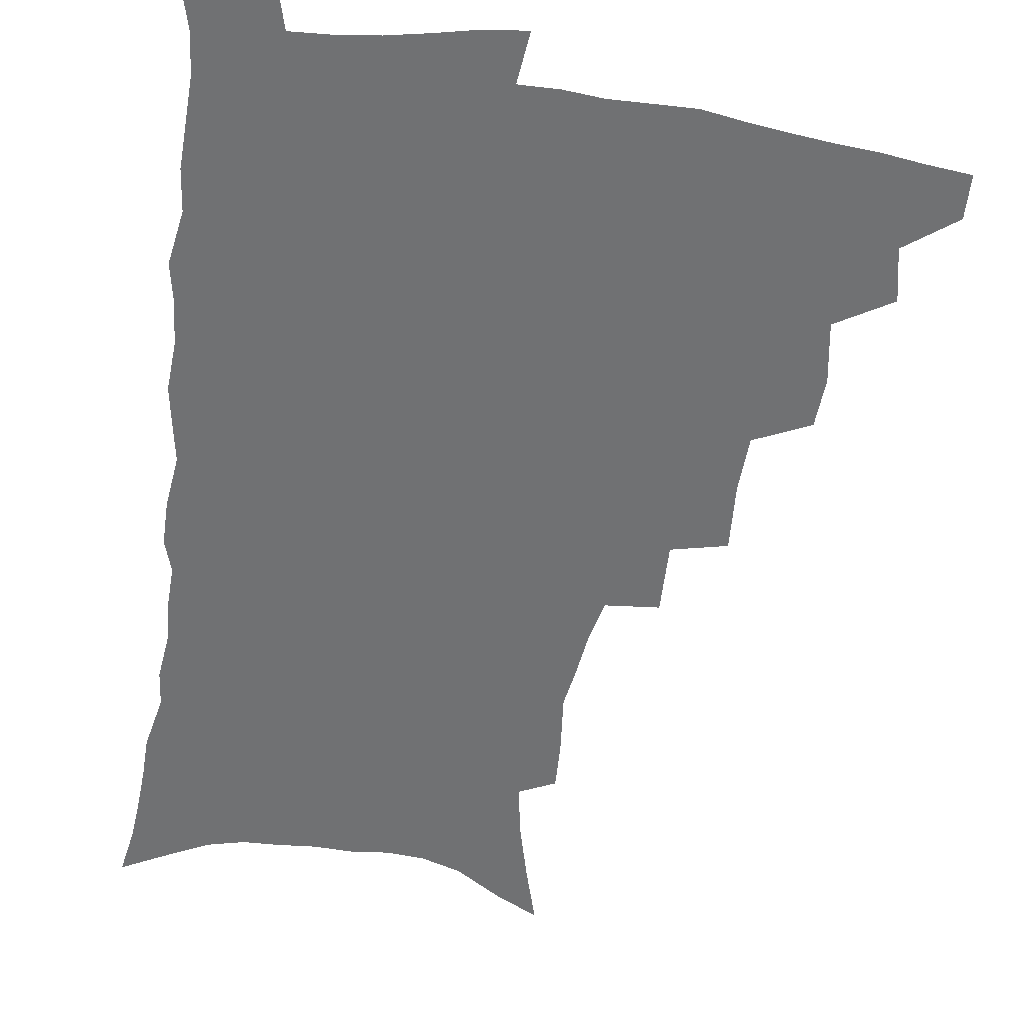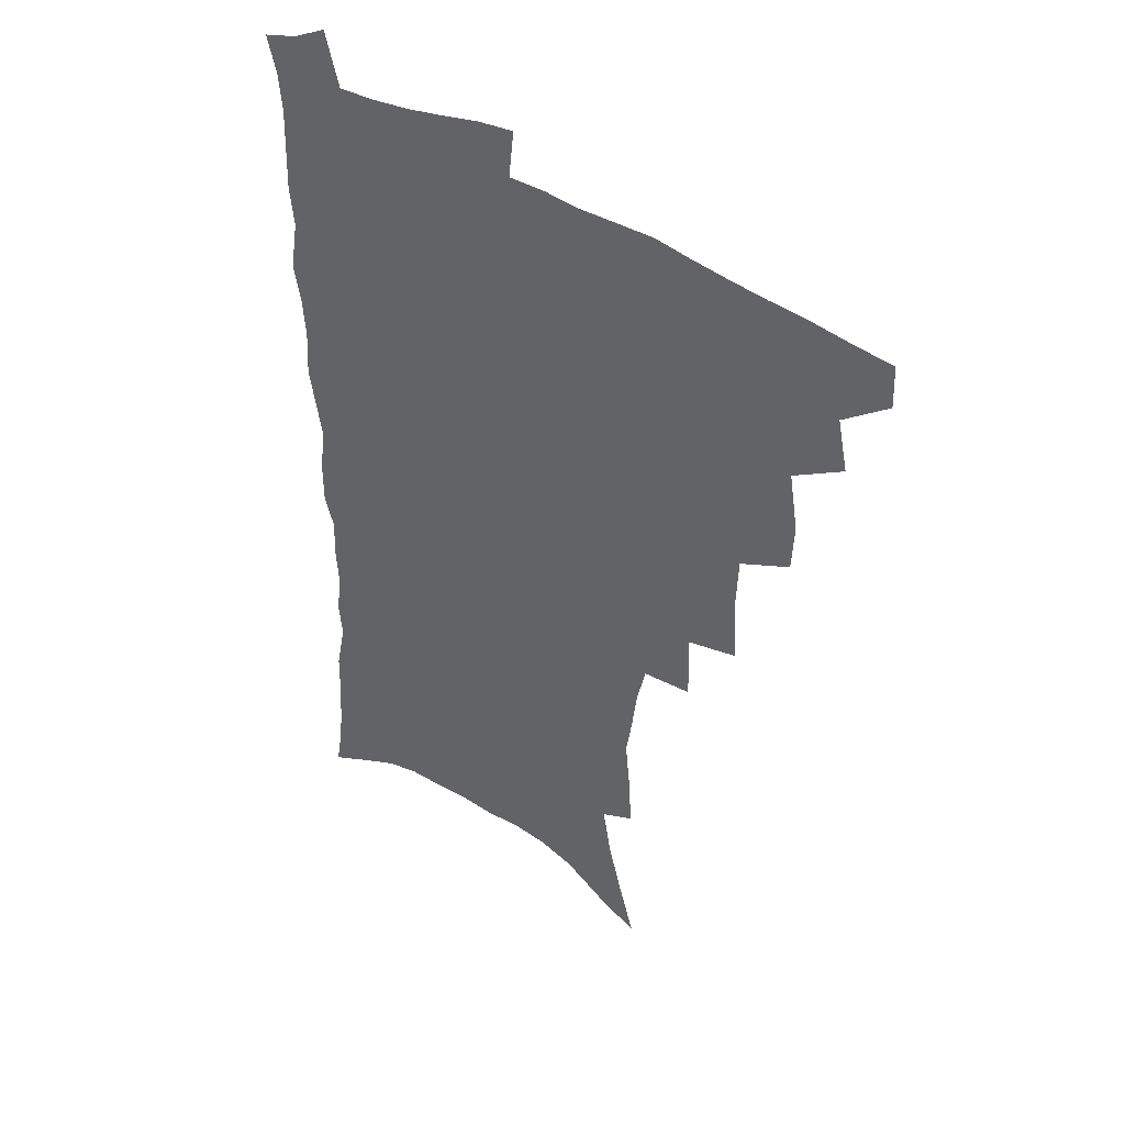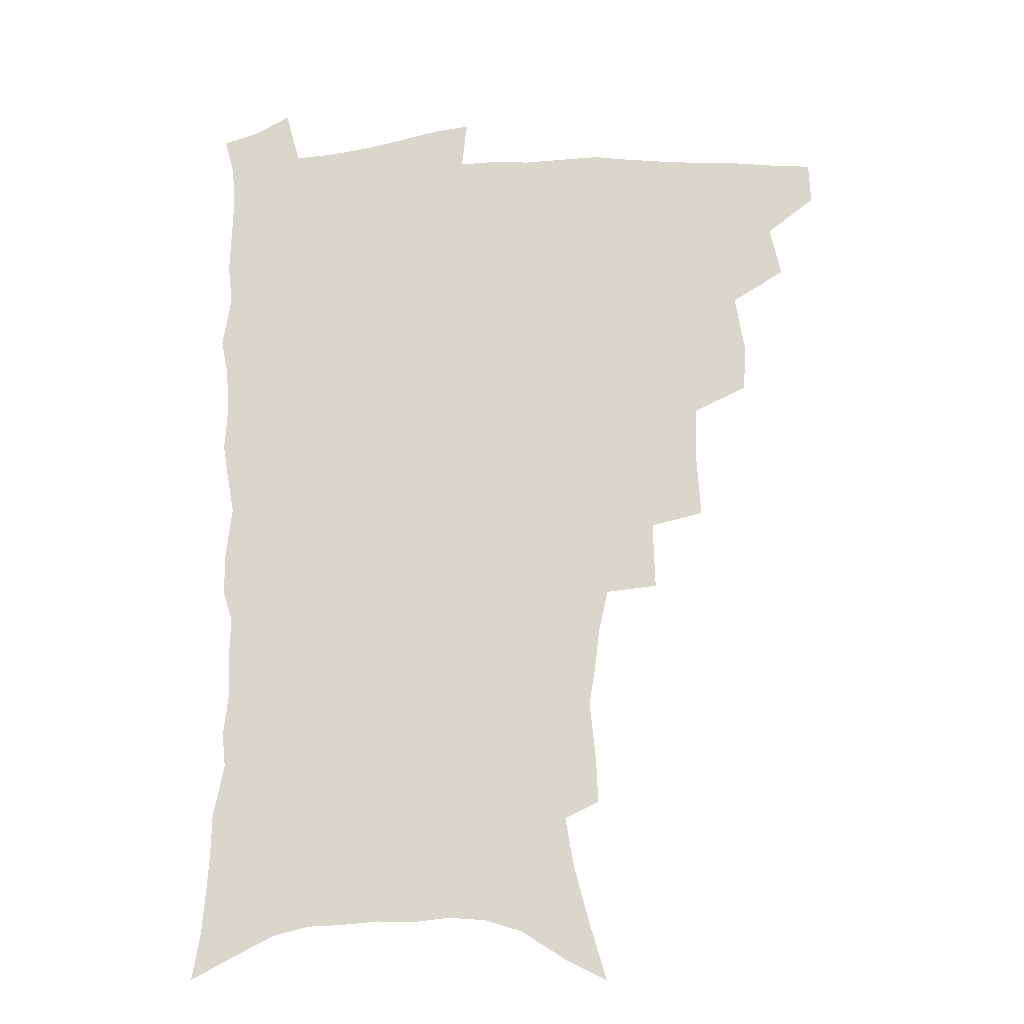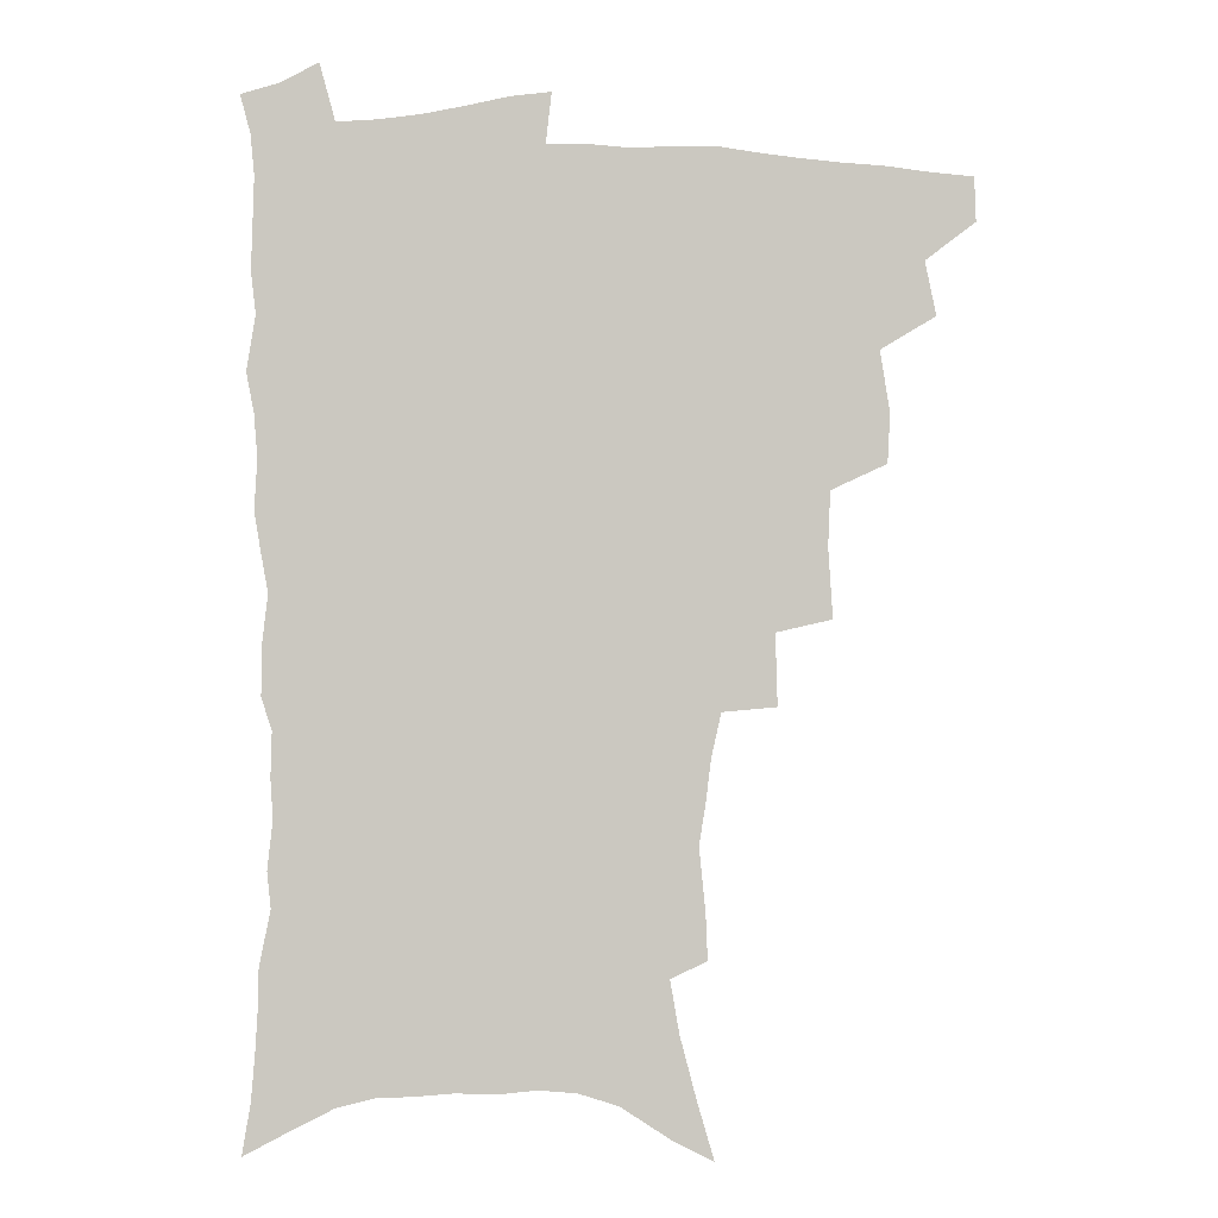
<metadata>
{"format":"obj","ext":"obj","renderer":"f3d","projection":"perspective","resolution":1024,"background":"white","views":[{"elev":-55.2,"azim":171.8,"up":"+Z"},{"elev":42.5,"azim":-143.5,"up":"+Y"},{"elev":-19.1,"azim":-173.3,"up":"+Y"},{"elev":-2.0,"azim":178.6,"up":"+Y"}]}
</metadata>
<code>
v 465.9 488.7 0
v 466.4 504.6 0
v 479.9 455.8 0
v 483.9 475.2 0
v 483.7 491 0
v 482.9 506.3 0
v 497.1 404.2 0
v 496.2 422.2 0
v 499.7 443.9 0
v 500.7 461.4 0
v 501.4 477.6 0
v 499.7 492.8 0
v 497.8 508.3 0
v 516.3 350.2 0
v 517.9 375.1 0
v 517.1 395 0
v 518.7 416.1 0
v 517.9 432.7 0
v 518.6 449.9 0
v 519.4 465.7 0
v 517.2 479.6 0
v 515.7 494.1 0
v 513.5 509.4 0
v 535.5 319.9 0
v 536.3 345.6 0
v 535.2 366.1 0
v 534.9 385.9 0
v 534.4 403.7 0
v 533 418.8 0
v 532.3 434.3 0
v 533.3 451.6 0
v 533.3 466.9 0
v 531.9 481.2 0
v 530.2 495.7 0
v 528.3 511 0
v 559.8 232.5 0
v 560.5 249.4 0
v 562.8 272 0
v 560.6 285.7 0
v 558.5 302.5 0
v 555 318.1 0
v 552.7 337 0
v 551.2 355.8 0
v 550 373.4 0
v 549.7 391.9 0
v 548.6 406.9 0
v 547.9 422.6 0
v 548.7 439.4 0
v 548 453.7 0
v 548 468.4 0
v 546.2 482.8 0
v 544.8 497.2 0
v 542.9 512.8 0
v 557.5 164 0
v 563.7 185 0
v 569.6 207.4 0
v 572.9 226.4 0
v 573.6 243.6 0
v 573.9 261.1 0
v 573.5 278.2 0
v 572.6 296.3 0
v 570 310.9 0
v 568.3 328.5 0
v 565.9 343.7 0
v 565.3 362.7 0
v 564.5 380.1 0
v 562.7 393.9 0
v 563.3 411.4 0
v 563.3 427.2 0
v 562.8 441.5 0
v 563 456.3 0
v 561.7 469.9 0
v 561.4 483.6 0
v 559.7 498.1 0
v 557.2 515 0
v 572.7 171.6 0
v 577.1 190.6 0
v 585 218.3 0
v 586.2 236.2 0
v 586.6 253.4 0
v 585.2 266.9 0
v 584.8 284.5 0
v 584.3 304.4 0
v 582.9 320 0
v 580.9 334.6 0
v 579.8 351.7 0
v 578.2 366.6 0
v 578.2 384.8 0
v 577.8 399.9 0
v 576.6 413.3 0
v 577.1 429.8 0
v 576.9 443.8 0
v 576.5 457.3 0
v 575.7 470.7 0
v 575.5 484.3 0
v 574 499 0
v 572.4 514.6 0
v 590.2 183 0
v 595.7 206.6 0
v 597.1 223.4 0
v 597.8 240.7 0
v 597.9 258.5 0
v 597.2 274.4 0
v 596.6 290.8 0
v 595.2 305.6 0
v 594.6 326 0
v 593 337.9 0
v 592.2 355.3 0
v 591.2 370.6 0
v 590.7 385.5 0
v 590.7 402.2 0
v 590.1 415.9 0
v 590 430.2 0
v 590.1 444.6 0
v 589.8 457.9 0
v 589.7 471.4 0
v 589.2 485.1 0
v 588.2 499.5 0
v 587.3 514.2 0
v 604.4 187.4 0
v 607.9 209 0
v 609.3 228.3 0
v 609.4 244.9 0
v 608.8 259.7 0
v 607.9 274 0
v 607.7 294 0
v 607.1 311.5 0
v 606 325.8 0
v 605 341.3 0
v 604.5 358.6 0
v 603.9 373.6 0
v 603.4 387.7 0
v 603.3 403.2 0
v 603.4 418.1 0
v 603.3 431.6 0
v 603.4 445.3 0
v 603.4 458.4 0
v 603.5 471.7 0
v 603.6 485.1 0
v 603.1 498.9 0
v 601.5 515.4 0
v 618.4 188.6 0
v 620.3 211.6 0
v 620.8 229.4 0
v 620.7 246.4 0
v 620.4 264.8 0
v 619.8 281.6 0
v 619 293.8 0
v 618.2 314.7 0
v 617.6 327.7 0
v 616.9 344.5 0
v 616.4 359.1 0
v 616.1 373.5 0
v 615.9 389.9 0
v 615.8 404.5 0
v 615.9 418.7 0
v 616.1 432.1 0
v 616.2 445.1 0
v 616.6 458.5 0
v 617.4 472.1 0
v 617.5 484.9 0
v 617 498.8 0
v 615.8 515.1 0
v 613.7 533.6 0
v 632.4 187.1 0
v 632.6 210.8 0
v 632.4 233.2 0
v 632.2 247.9 0
v 631.6 265.9 0
v 631.1 280.2 0
v 630.3 297.5 0
v 629.7 313 0
v 629.1 328.9 0
v 628.5 345.5 0
v 628.4 358.5 0
v 628.2 374.5 0
v 628.1 389.5 0
v 628.1 404 0
v 628.2 418.1 0
v 628.8 433.6 0
v 629.2 445.6 0
v 629.7 458.4 0
v 630.3 471.8 0
v 630.7 484.8 0
v 630.8 498.4 0
v 630.1 514.2 0
v 628.3 532 0
v 646.5 187.6 0
v 645 212.1 0
v 644.8 228.4 0
v 643.9 246 0
v 642.8 265.2 0
v 642.3 280.7 0
v 641.5 297.9 0
v 640.9 314 0
v 641 327.1 0
v 640.3 343.6 0
v 640.1 359.2 0
v 640.3 373.4 0
v 640.3 388.4 0
v 640.5 402.9 0
v 640.5 418.7 0
v 641.3 431.7 0
v 641.9 444.6 0
v 642.6 457.9 0
v 643.2 471.5 0
v 643.9 484.3 0
v 644.5 497.6 0
v 645.8 510.5 0
v 643.8 528.5 0
v 660.5 186.5 0
v 658.1 208.5 0
v 656.3 229 0
v 655.8 243.8 0
v 654 264 0
v 654.1 277.8 0
v 652.6 297.3 0
v 652.3 312.1 0
v 652.5 326.1 0
v 652.1 342.1 0
v 651.9 357.5 0
v 652.9 370.6 0
v 652.8 386 0
v 653.6 399.4 0
v 653.1 416.3 0
v 653.8 429.9 0
v 655.1 442.5 0
v 655.5 457 0
v 656 470.6 0
v 657.1 483.5 0
v 658.1 496.8 0
v 658.9 510.2 0
v 659 525.5 0
v 673.9 186.1 0
v 671.1 206 0
v 668.9 225.1 0
v 667.7 242.1 0
v 666.7 258.8 0
v 665.6 276 0
v 664.4 293.6 0
v 663.8 309.4 0
v 664.5 322.7 0
v 664.1 339.2 0
v 665.2 352.5 0
v 665.3 367.6 0
v 664.9 384.1 0
v 666 397.4 0
v 665.4 414.3 0
v 666.8 427.4 0
v 667.6 441.3 0
v 668.9 454.6 0
v 669.3 468.9 0
v 670.1 482.9 0
v 671.7 495.9 0
v 672.8 509.6 0
v 674 523.6 0
v 687.5 182.7 0
v 685.3 200.2 0
v 682.7 219.1 0
v 680.2 238.3 0
v 678.7 255.3 0
v 678.1 271.2 0
v 676.9 288.2 0
v 677.7 301.9 0
v 676.2 320.1 0
v 677.4 333.5 0
v 677.1 349.4 0
v 678.2 363.3 0
v 677.9 379.7 0
v 679.2 393.5 0
v 679.7 408.7 0
v 680.3 423.5 0
v 680.8 438.5 0
v 682.7 451.8 0
v 682.3 467.8 0
v 683.8 481 0
v 685 494.6 0
v 687.1 508.3 0
v 688.7 522.7 0
v 694.3 543.5 0
v 703.3 174.8 0
v 700.3 193 0
v 698.1 210.5 0
v 696.3 227.8 0
v 692.9 247.6 0
v 692.3 263.3 0
v 691.1 280.1 0
v 690.3 296.3 0
v 690.9 310.9 0
v 691.8 325.2 0
v 693.3 339.3 0
v 692.2 356.5 0
v 693 371.5 0
v 695.1 385.2 0
v 694.9 401.6 0
v 696.7 415.9 0
v 695.3 433.4 0
v 698.2 446.6 0
v 696.6 464.1 0
v 697.4 478.6 0
v 699.6 492.2 0
v 701.4 506.3 0
v 702.7 520.5 0
v 707.8 536.3 0
v 719.4 166.3 0
v 716.3 184.4 0
v 715 200.1 0
v 714.1 215.5 0
v 713.8 230.7 0
v 709.8 250.6 0
v 711.2 263.7 0
v 709.2 281.3 0
v 710.1 295.5 0
v 709.7 311.6 0
v 713.4 323.4 0
v 713.4 339.9 0
v 711.2 359 0
v 713.7 372.9 0
v 716.1 387.4 0
v 715.1 405.4 0
v 716.3 421.3 0
v 719.1 435.7 0
v 715.9 455.5 0
v 717.7 470.7 0
v 717.1 487.1 0
v 716.7 503.7 0
v 718 518.3 0
v 721.7 532.2 0
f 4 5 1
f 1 5 2
f 5 6 2
f 9 10 3
f 3 10 4
f 10 11 4
f 4 11 5
f 11 12 5
f 5 12 6
f 12 13 6
f 16 17 7
f 7 17 8
f 17 18 8
f 8 18 9
f 18 19 9
f 9 19 10
f 19 20 10
f 10 20 11
f 20 21 11
f 11 21 12
f 21 22 12
f 12 22 13
f 22 23 13
f 25 26 14
f 14 26 15
f 26 27 15
f 15 27 16
f 27 28 16
f 16 28 17
f 28 29 17
f 17 29 18
f 29 30 18
f 18 30 19
f 30 31 19
f 19 31 20
f 31 32 20
f 20 32 21
f 32 33 21
f 21 33 22
f 33 34 22
f 22 34 23
f 34 35 23
f 41 42 24
f 24 42 25
f 42 43 25
f 25 43 26
f 43 44 26
f 26 44 27
f 44 45 27
f 27 45 28
f 45 46 28
f 28 46 29
f 46 47 29
f 29 47 30
f 47 48 30
f 30 48 31
f 48 49 31
f 31 49 32
f 49 50 32
f 32 50 33
f 50 51 33
f 33 51 34
f 51 52 34
f 34 52 35
f 52 53 35
f 57 58 36
f 36 58 37
f 58 59 37
f 37 59 38
f 59 60 38
f 38 60 39
f 60 61 39
f 39 61 40
f 61 62 40
f 40 62 41
f 62 63 41
f 41 63 42
f 63 64 42
f 42 64 43
f 64 65 43
f 43 65 44
f 65 66 44
f 44 66 45
f 66 67 45
f 45 67 46
f 67 68 46
f 46 68 47
f 68 69 47
f 47 69 48
f 69 70 48
f 48 70 49
f 70 71 49
f 49 71 50
f 71 72 50
f 50 72 51
f 72 73 51
f 51 73 52
f 73 74 52
f 52 74 53
f 74 75 53
f 54 76 55
f 76 77 55
f 55 77 56
f 77 78 56
f 56 78 57
f 78 79 57
f 57 79 58
f 79 80 58
f 58 80 59
f 80 81 59
f 59 81 60
f 81 82 60
f 60 82 61
f 82 83 61
f 61 83 62
f 83 84 62
f 62 84 63
f 84 85 63
f 63 85 64
f 85 86 64
f 64 86 65
f 86 87 65
f 65 87 66
f 87 88 66
f 66 88 67
f 88 89 67
f 67 89 68
f 89 90 68
f 68 90 69
f 90 91 69
f 69 91 70
f 91 92 70
f 70 92 71
f 92 93 71
f 71 93 72
f 93 94 72
f 72 94 73
f 94 95 73
f 73 95 74
f 95 96 74
f 74 96 75
f 96 97 75
f 76 98 77
f 98 99 77
f 77 99 78
f 99 100 78
f 78 100 79
f 100 101 79
f 79 101 80
f 101 102 80
f 80 102 81
f 102 103 81
f 81 103 82
f 103 104 82
f 82 104 83
f 104 105 83
f 83 105 84
f 105 106 84
f 84 106 85
f 106 107 85
f 85 107 86
f 107 108 86
f 86 108 87
f 108 109 87
f 87 109 88
f 109 110 88
f 88 110 89
f 110 111 89
f 89 111 90
f 111 112 90
f 90 112 91
f 112 113 91
f 91 113 92
f 113 114 92
f 92 114 93
f 114 115 93
f 93 115 94
f 115 116 94
f 94 116 95
f 116 117 95
f 95 117 96
f 117 118 96
f 96 118 97
f 118 119 97
f 98 120 99
f 120 121 99
f 99 121 100
f 121 122 100
f 100 122 101
f 122 123 101
f 101 123 102
f 123 124 102
f 102 124 103
f 124 125 103
f 103 125 104
f 125 126 104
f 104 126 105
f 126 127 105
f 105 127 106
f 127 128 106
f 106 128 107
f 128 129 107
f 107 129 108
f 129 130 108
f 108 130 109
f 130 131 109
f 109 131 110
f 131 132 110
f 110 132 111
f 132 133 111
f 111 133 112
f 133 134 112
f 112 134 113
f 134 135 113
f 113 135 114
f 135 136 114
f 114 136 115
f 136 137 115
f 115 137 116
f 137 138 116
f 116 138 117
f 138 139 117
f 117 139 118
f 139 140 118
f 118 140 119
f 140 141 119
f 120 142 121
f 142 143 121
f 121 143 122
f 143 144 122
f 122 144 123
f 144 145 123
f 123 145 124
f 145 146 124
f 124 146 125
f 146 147 125
f 125 147 126
f 147 148 126
f 126 148 127
f 148 149 127
f 127 149 128
f 149 150 128
f 128 150 129
f 150 151 129
f 129 151 130
f 151 152 130
f 130 152 131
f 152 153 131
f 131 153 132
f 153 154 132
f 132 154 133
f 154 155 133
f 133 155 134
f 155 156 134
f 134 156 135
f 156 157 135
f 135 157 136
f 157 158 136
f 136 158 137
f 158 159 137
f 137 159 138
f 159 160 138
f 138 160 139
f 160 161 139
f 139 161 140
f 161 162 140
f 140 162 141
f 162 163 141
f 142 165 143
f 165 166 143
f 143 166 144
f 166 167 144
f 144 167 145
f 167 168 145
f 145 168 146
f 168 169 146
f 146 169 147
f 169 170 147
f 147 170 148
f 170 171 148
f 148 171 149
f 171 172 149
f 149 172 150
f 172 173 150
f 150 173 151
f 173 174 151
f 151 174 152
f 174 175 152
f 152 175 153
f 175 176 153
f 153 176 154
f 176 177 154
f 154 177 155
f 177 178 155
f 155 178 156
f 178 179 156
f 156 179 157
f 179 180 157
f 157 180 158
f 180 181 158
f 158 181 159
f 181 182 159
f 159 182 160
f 182 183 160
f 160 183 161
f 183 184 161
f 161 184 162
f 184 185 162
f 162 185 163
f 185 186 163
f 163 186 164
f 186 187 164
f 165 188 166
f 188 189 166
f 166 189 167
f 189 190 167
f 167 190 168
f 190 191 168
f 168 191 169
f 191 192 169
f 169 192 170
f 192 193 170
f 170 193 171
f 193 194 171
f 171 194 172
f 194 195 172
f 172 195 173
f 195 196 173
f 173 196 174
f 196 197 174
f 174 197 175
f 197 198 175
f 175 198 176
f 198 199 176
f 176 199 177
f 199 200 177
f 177 200 178
f 200 201 178
f 178 201 179
f 201 202 179
f 179 202 180
f 202 203 180
f 180 203 181
f 203 204 181
f 181 204 182
f 204 205 182
f 182 205 183
f 205 206 183
f 183 206 184
f 206 207 184
f 184 207 185
f 207 208 185
f 185 208 186
f 208 209 186
f 186 209 187
f 209 210 187
f 188 211 189
f 211 212 189
f 189 212 190
f 212 213 190
f 190 213 191
f 213 214 191
f 191 214 192
f 214 215 192
f 192 215 193
f 215 216 193
f 193 216 194
f 216 217 194
f 194 217 195
f 217 218 195
f 195 218 196
f 218 219 196
f 196 219 197
f 219 220 197
f 197 220 198
f 220 221 198
f 198 221 199
f 221 222 199
f 199 222 200
f 222 223 200
f 200 223 201
f 223 224 201
f 201 224 202
f 224 225 202
f 202 225 203
f 225 226 203
f 203 226 204
f 226 227 204
f 204 227 205
f 227 228 205
f 205 228 206
f 228 229 206
f 206 229 207
f 229 230 207
f 207 230 208
f 230 231 208
f 208 231 209
f 231 232 209
f 209 232 210
f 232 233 210
f 211 234 212
f 234 235 212
f 212 235 213
f 235 236 213
f 213 236 214
f 236 237 214
f 214 237 215
f 237 238 215
f 215 238 216
f 238 239 216
f 216 239 217
f 239 240 217
f 217 240 218
f 240 241 218
f 218 241 219
f 241 242 219
f 219 242 220
f 242 243 220
f 220 243 221
f 243 244 221
f 221 244 222
f 244 245 222
f 222 245 223
f 245 246 223
f 223 246 224
f 246 247 224
f 224 247 225
f 247 248 225
f 225 248 226
f 248 249 226
f 226 249 227
f 249 250 227
f 227 250 228
f 250 251 228
f 228 251 229
f 251 252 229
f 229 252 230
f 252 253 230
f 230 253 231
f 253 254 231
f 231 254 232
f 254 255 232
f 232 255 233
f 255 256 233
f 234 257 235
f 257 258 235
f 235 258 236
f 258 259 236
f 236 259 237
f 259 260 237
f 237 260 238
f 260 261 238
f 238 261 239
f 261 262 239
f 239 262 240
f 262 263 240
f 240 263 241
f 263 264 241
f 241 264 242
f 264 265 242
f 242 265 243
f 265 266 243
f 243 266 244
f 266 267 244
f 244 267 245
f 267 268 245
f 245 268 246
f 268 269 246
f 246 269 247
f 269 270 247
f 247 270 248
f 270 271 248
f 248 271 249
f 271 272 249
f 249 272 250
f 272 273 250
f 250 273 251
f 273 274 251
f 251 274 252
f 274 275 252
f 252 275 253
f 275 276 253
f 253 276 254
f 276 277 254
f 254 277 255
f 277 278 255
f 255 278 256
f 278 279 256
f 257 281 258
f 281 282 258
f 258 282 259
f 282 283 259
f 259 283 260
f 283 284 260
f 260 284 261
f 284 285 261
f 261 285 262
f 285 286 262
f 262 286 263
f 286 287 263
f 263 287 264
f 287 288 264
f 264 288 265
f 288 289 265
f 265 289 266
f 289 290 266
f 266 290 267
f 290 291 267
f 267 291 268
f 291 292 268
f 268 292 269
f 292 293 269
f 269 293 270
f 293 294 270
f 270 294 271
f 294 295 271
f 271 295 272
f 295 296 272
f 272 296 273
f 296 297 273
f 273 297 274
f 297 298 274
f 274 298 275
f 298 299 275
f 275 299 276
f 299 300 276
f 276 300 277
f 300 301 277
f 277 301 278
f 301 302 278
f 278 302 279
f 302 303 279
f 279 303 280
f 303 304 280
f 281 305 282
f 305 306 282
f 282 306 283
f 306 307 283
f 283 307 284
f 307 308 284
f 284 308 285
f 308 309 285
f 285 309 286
f 309 310 286
f 286 310 287
f 310 311 287
f 287 311 288
f 311 312 288
f 288 312 289
f 312 313 289
f 289 313 290
f 313 314 290
f 290 314 291
f 314 315 291
f 291 315 292
f 315 316 292
f 292 316 293
f 316 317 293
f 293 317 294
f 317 318 294
f 294 318 295
f 318 319 295
f 295 319 296
f 319 320 296
f 296 320 297
f 320 321 297
f 297 321 298
f 321 322 298
f 298 322 299
f 322 323 299
f 299 323 300
f 323 324 300
f 300 324 301
f 324 325 301
f 301 325 302
f 325 326 302
f 302 326 303
f 326 327 303
f 303 327 304
f 327 328 304

</code>
